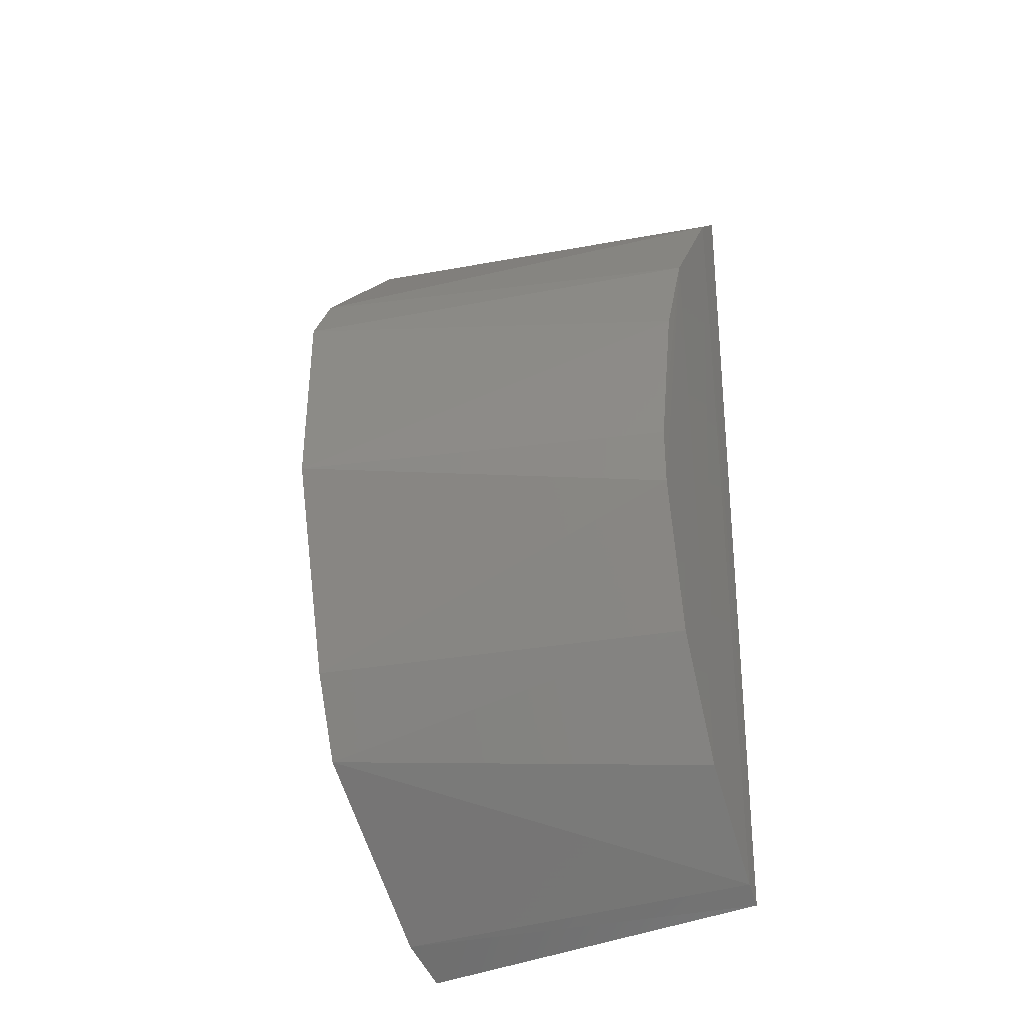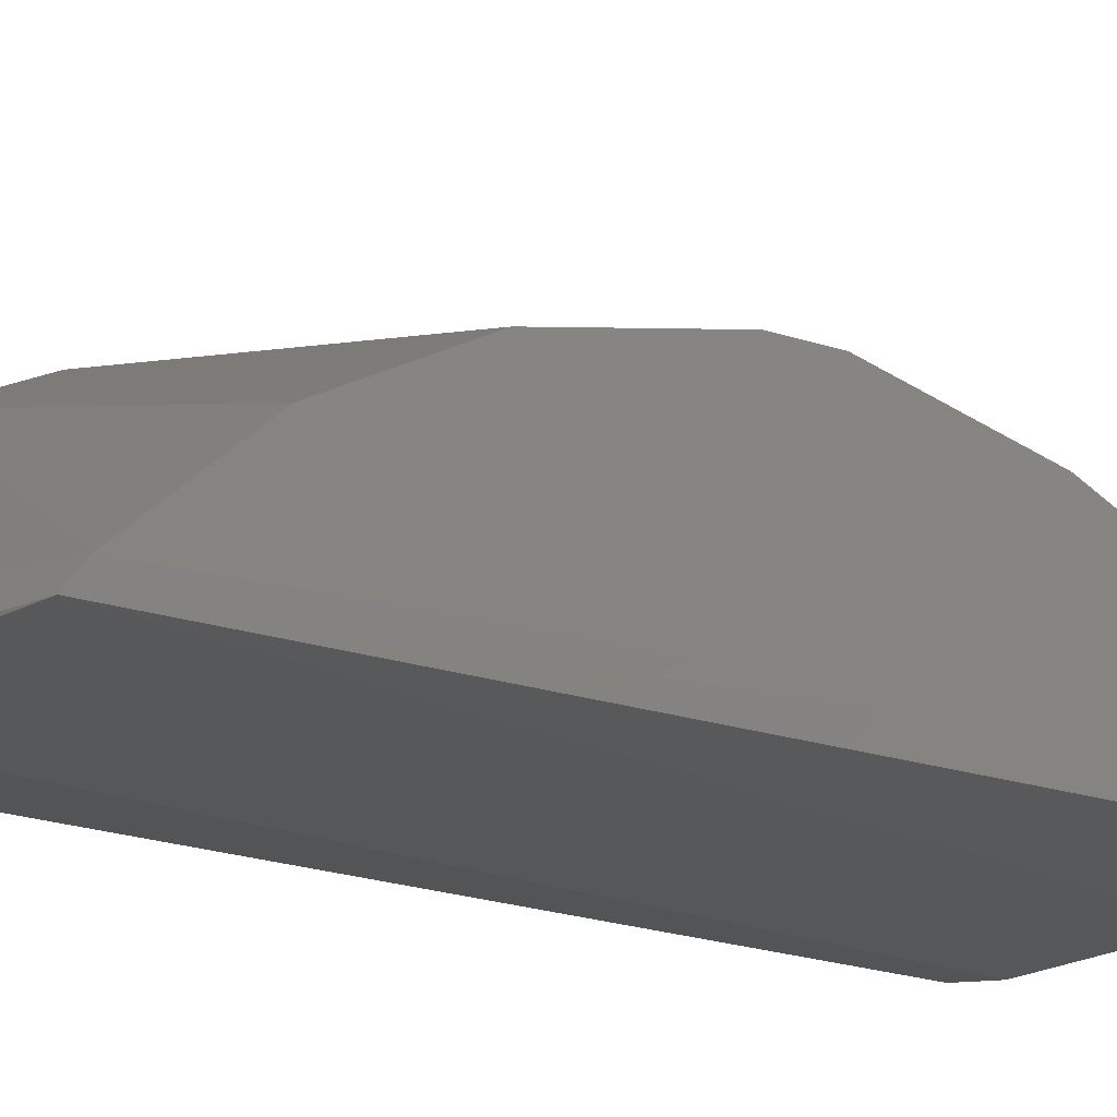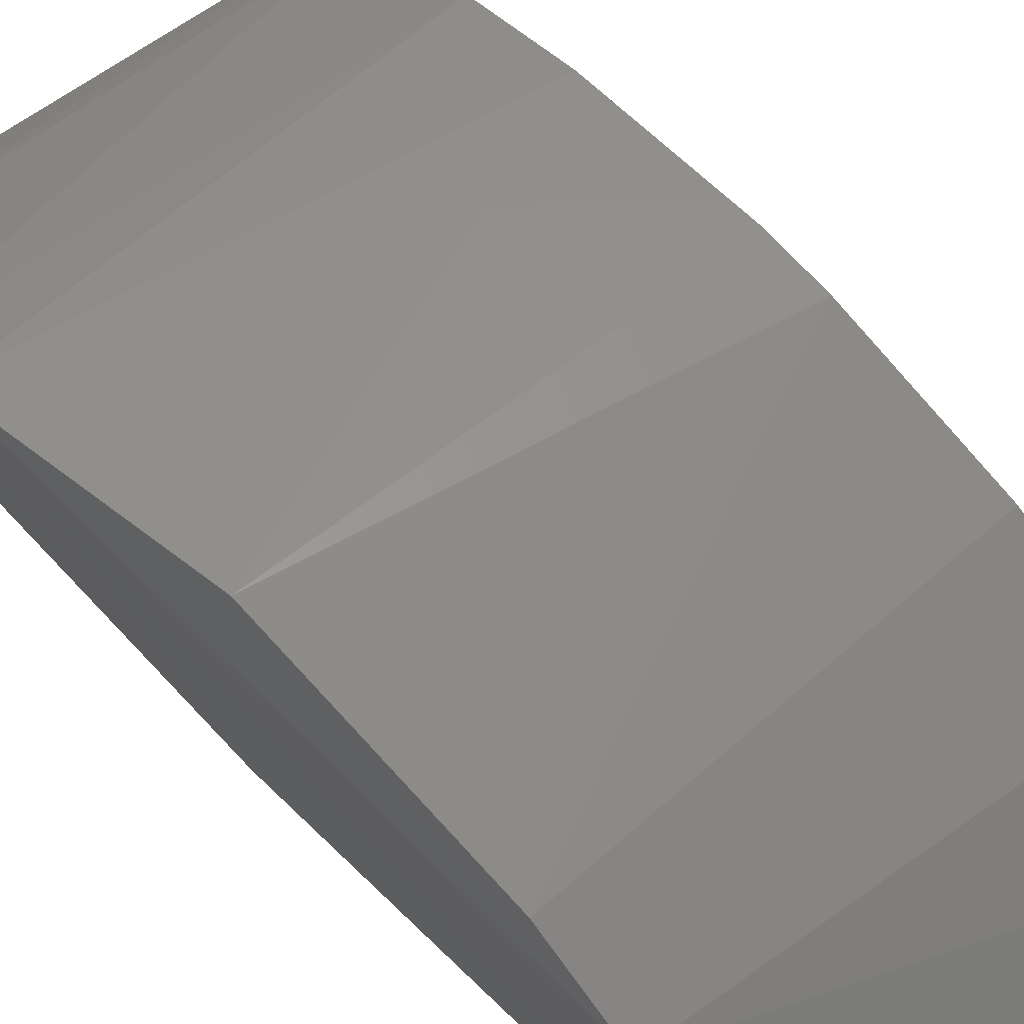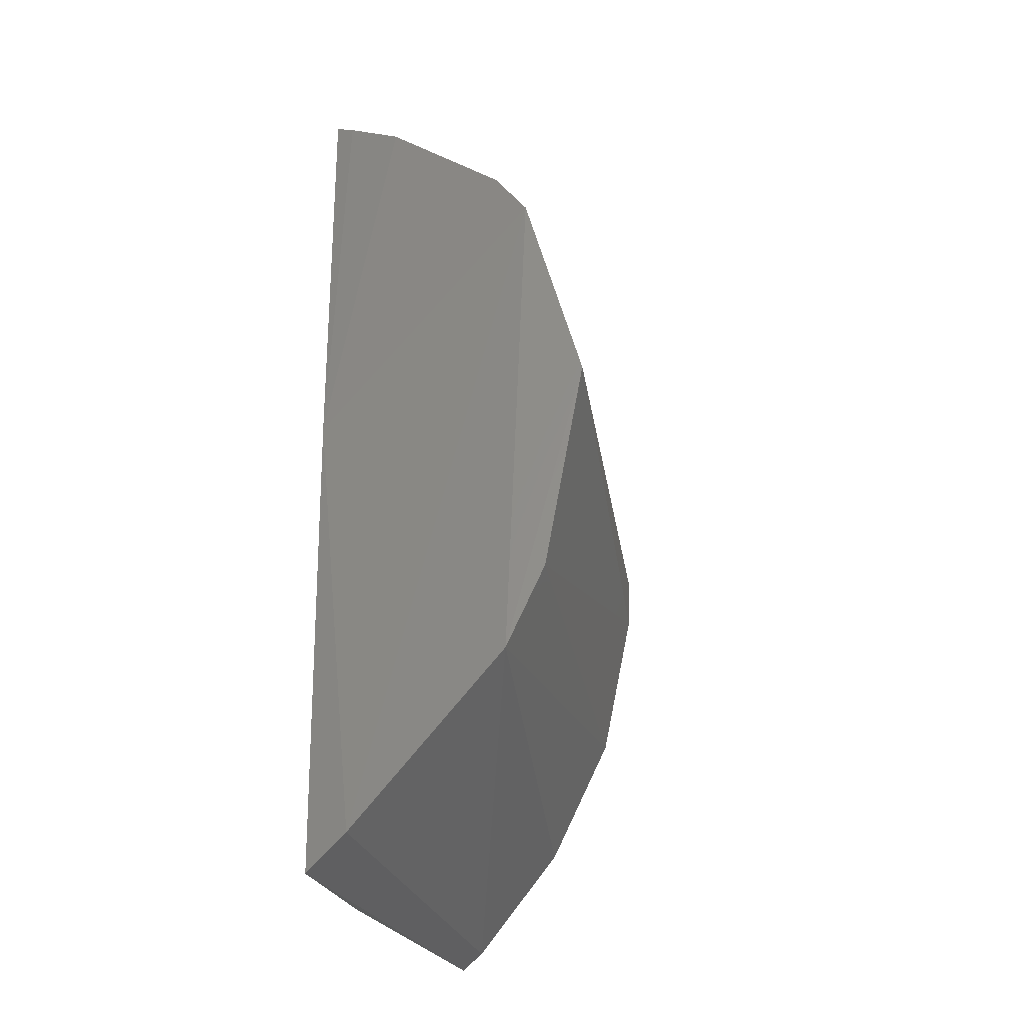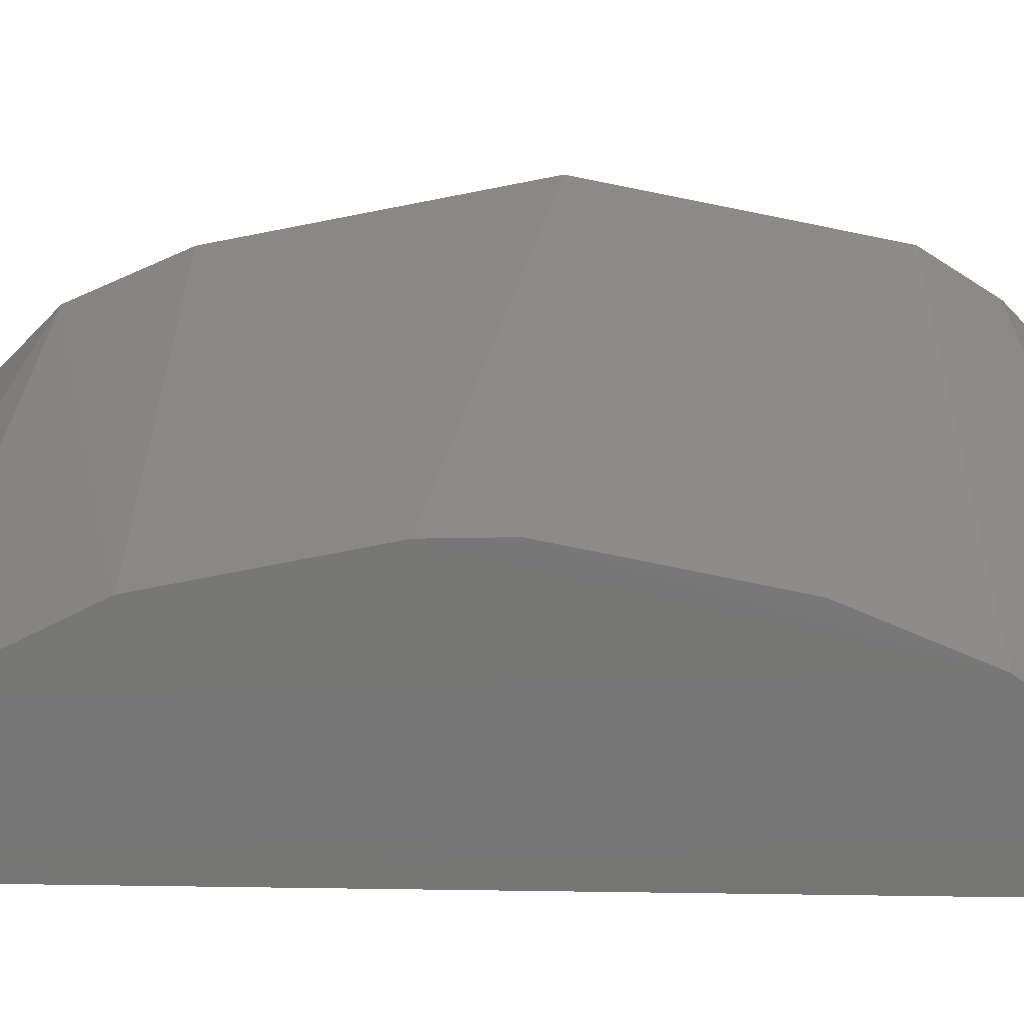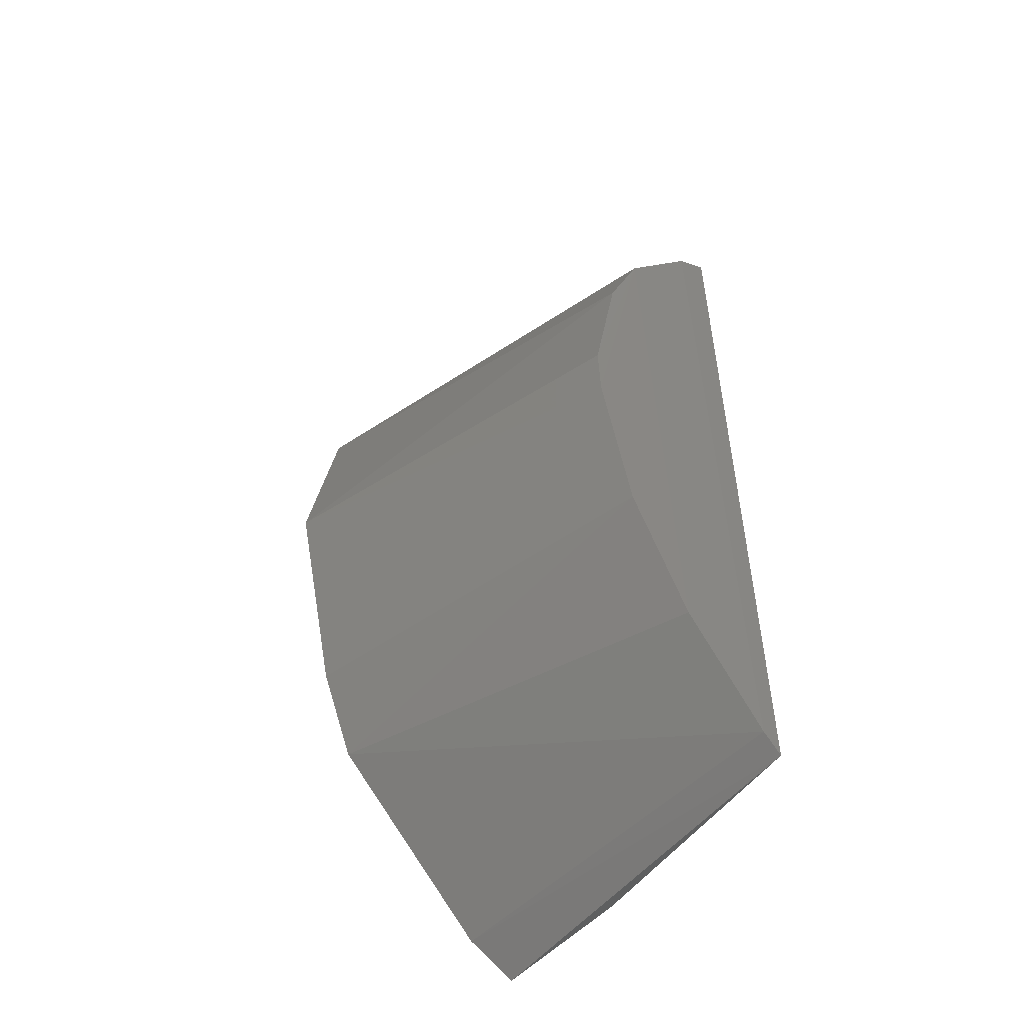
<metadata>
{"format":"stl","ext":"stl","renderer":"f3d","projection":"perspective","resolution":1024,"background":"white","views":[{"elev":-28.2,"azim":26.6,"up":"+Y"},{"elev":-16.5,"azim":50.8,"up":"+Z"},{"elev":69.8,"azim":-42.4,"up":"+Z"},{"elev":-35.0,"azim":-67.1,"up":"+Y"},{"elev":20.0,"azim":92.7,"up":"+Z"},{"elev":-51.8,"azim":48.9,"up":"+Y"}]}
</metadata>
<code>
# stl→obj: 24 verts, 44 faces
v 0.6643 4.596 -9.076
v -4.212 3.522 -7.127
v 0.6737 3.23 -8.034
v -4.201 2.884 -6.719
v -3.831 -3.288 -7.14
v -3.865 0.3479 -6.137
v -4.027 0.3056 -9.528
v -4.062 5.625 -9.618
v -3.653 -5.473 -9.567
v 0.6694 -3.67 -8.366
v 0.6578 -4.827 -9.378
v 0.6677 2.096 -7.565
v -3.752 -5.123 -9.04
v -3.788 -2.293 -6.676
v 0.6714 -0.4168 -7.227
v -4.183 4.955 -8.632
v 0.641 4.953 -9.543
v -3.323 5.487 -9.716
v -2.129 -5.258 -9.73
v 0.647 -5.015 -9.623
v 0.6721 -2.239 -7.624
v 0.6698 0.2529 -7.205
v -4.111 5.45 -9.354
v -0.9303 5.107 -9.722
f 1 2 3
f 4 3 2
f 4 5 6
f 7 8 9
f 7 4 2
f 10 1 3
f 10 11 1
f 10 5 11
f 12 4 6
f 12 3 4
f 13 11 5
f 13 7 9
f 13 5 4
f 13 4 7
f 14 15 6
f 14 6 5
f 16 1 17
f 16 2 1
f 16 7 2
f 18 19 9
f 18 9 8
f 18 8 17
f 20 9 19
f 20 13 9
f 20 11 13
f 20 1 11
f 20 17 1
f 21 10 3
f 21 3 15
f 21 15 14
f 21 14 5
f 21 5 10
f 22 15 3
f 22 3 12
f 22 12 6
f 22 6 15
f 23 16 17
f 23 17 8
f 23 8 7
f 23 7 16
f 24 18 17
f 24 17 20
f 24 20 19
f 24 19 18

</code>
